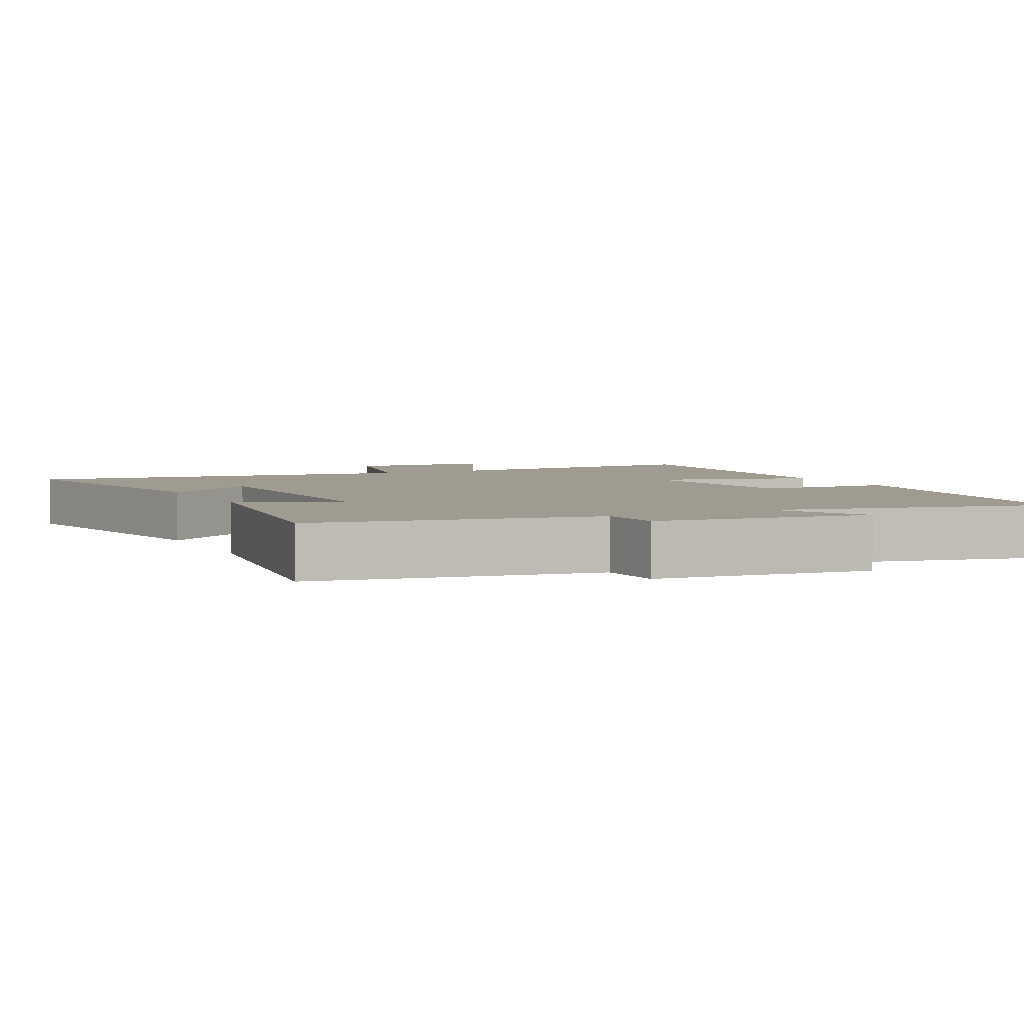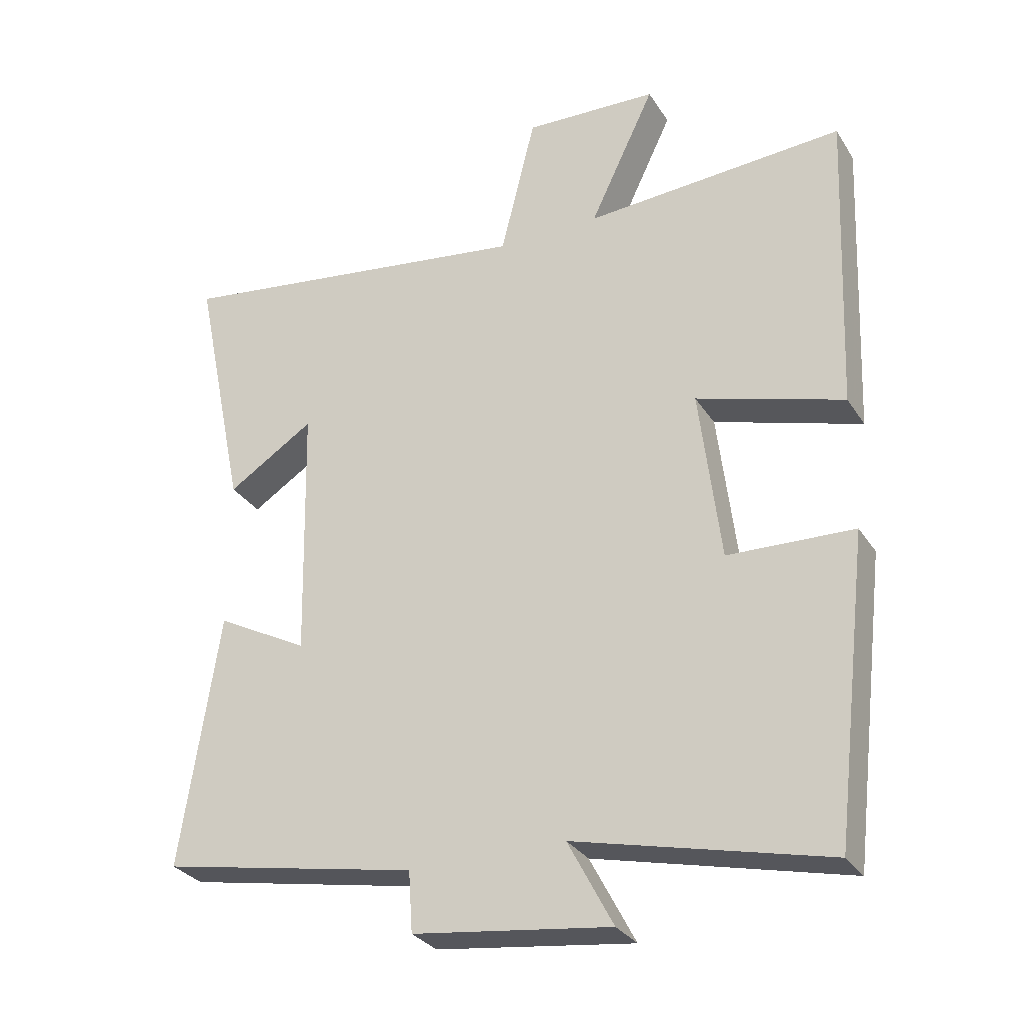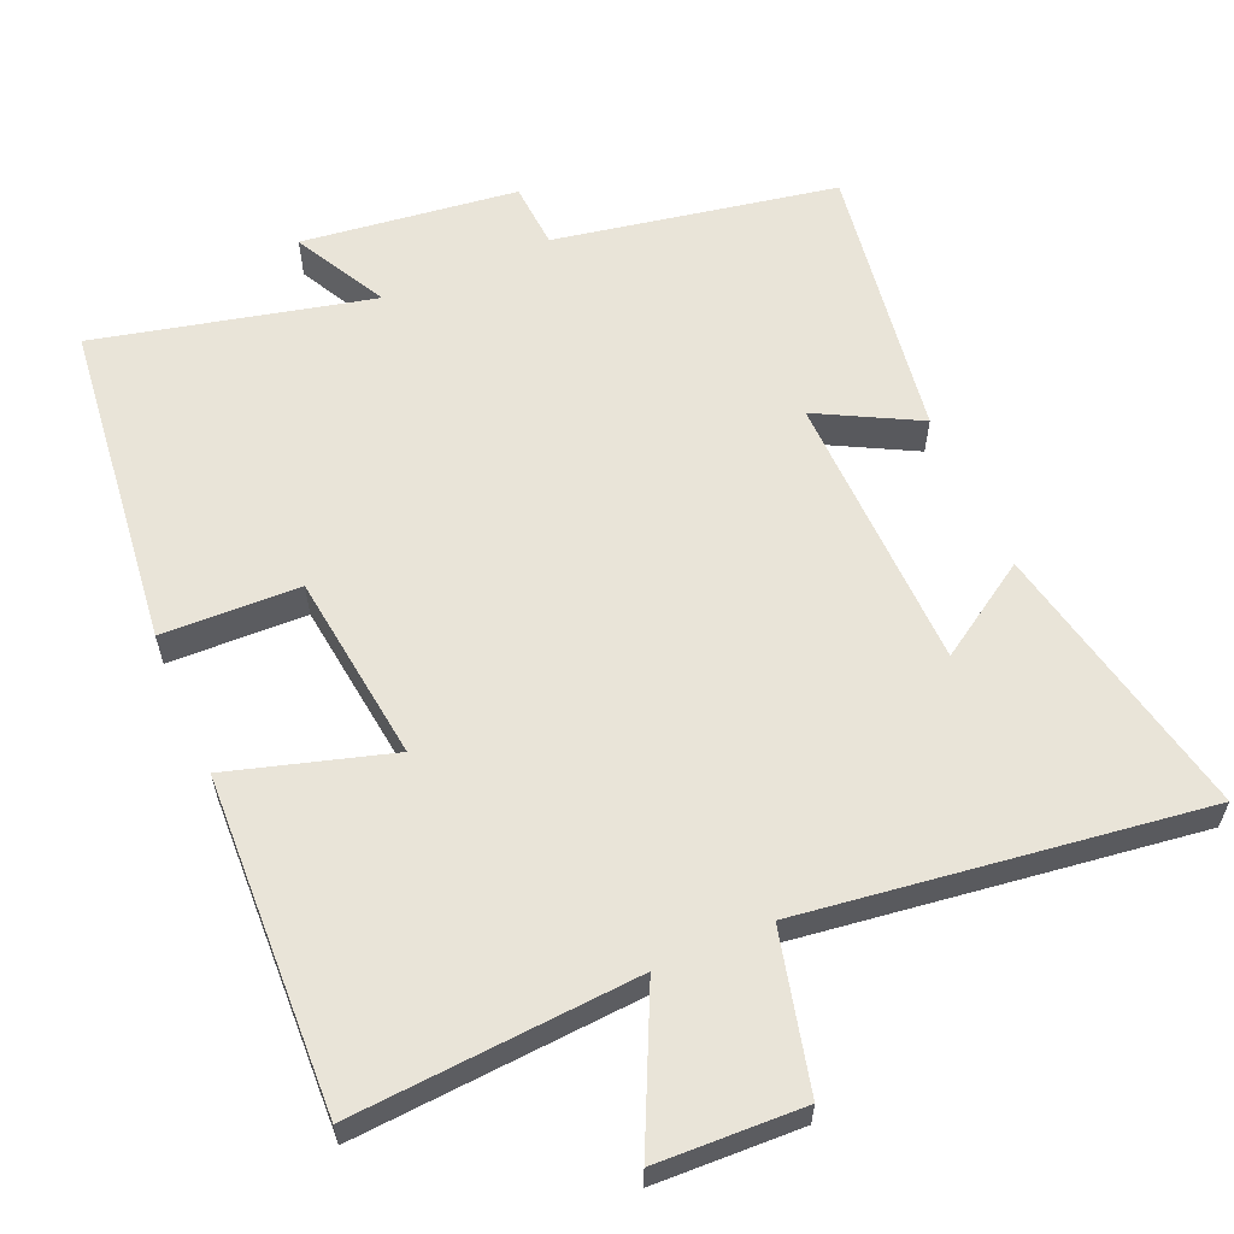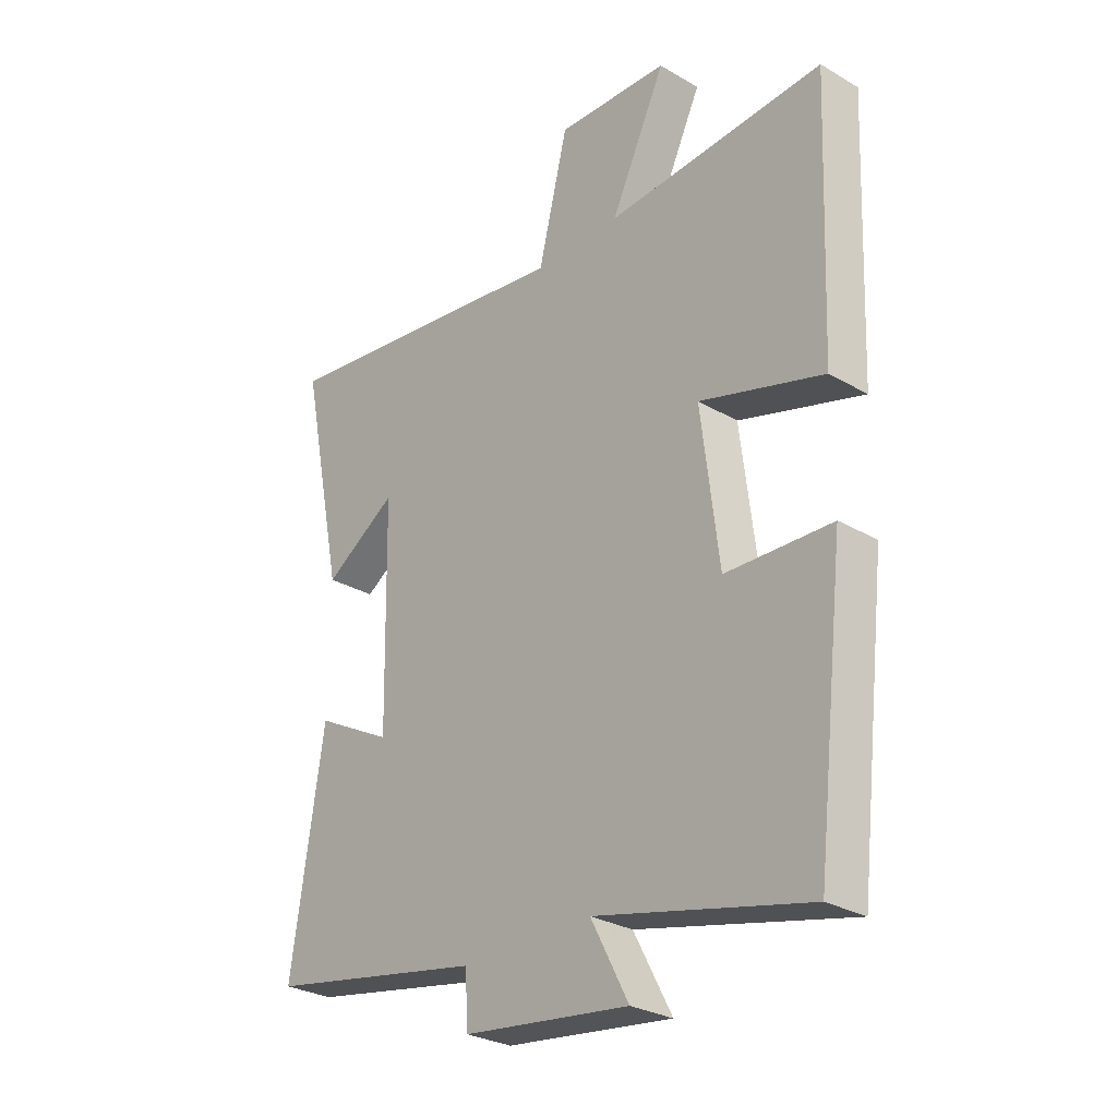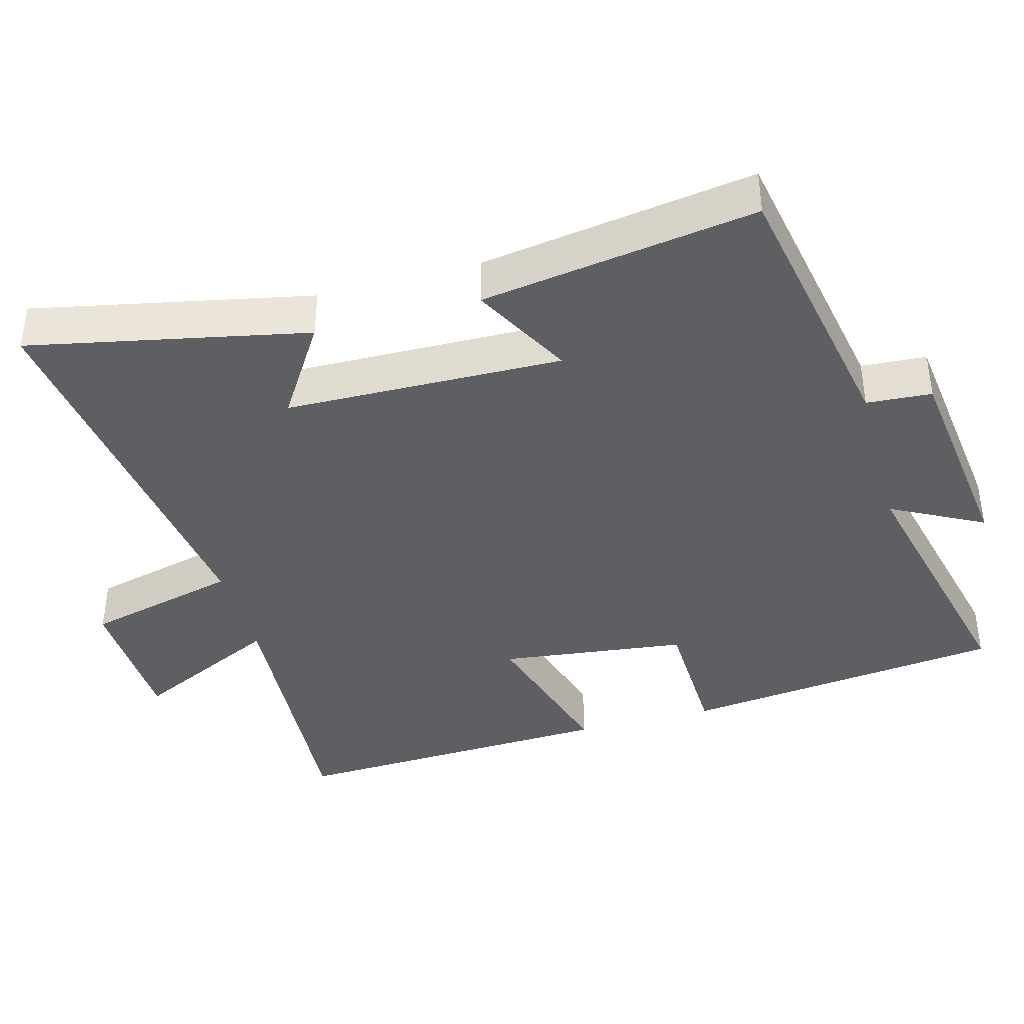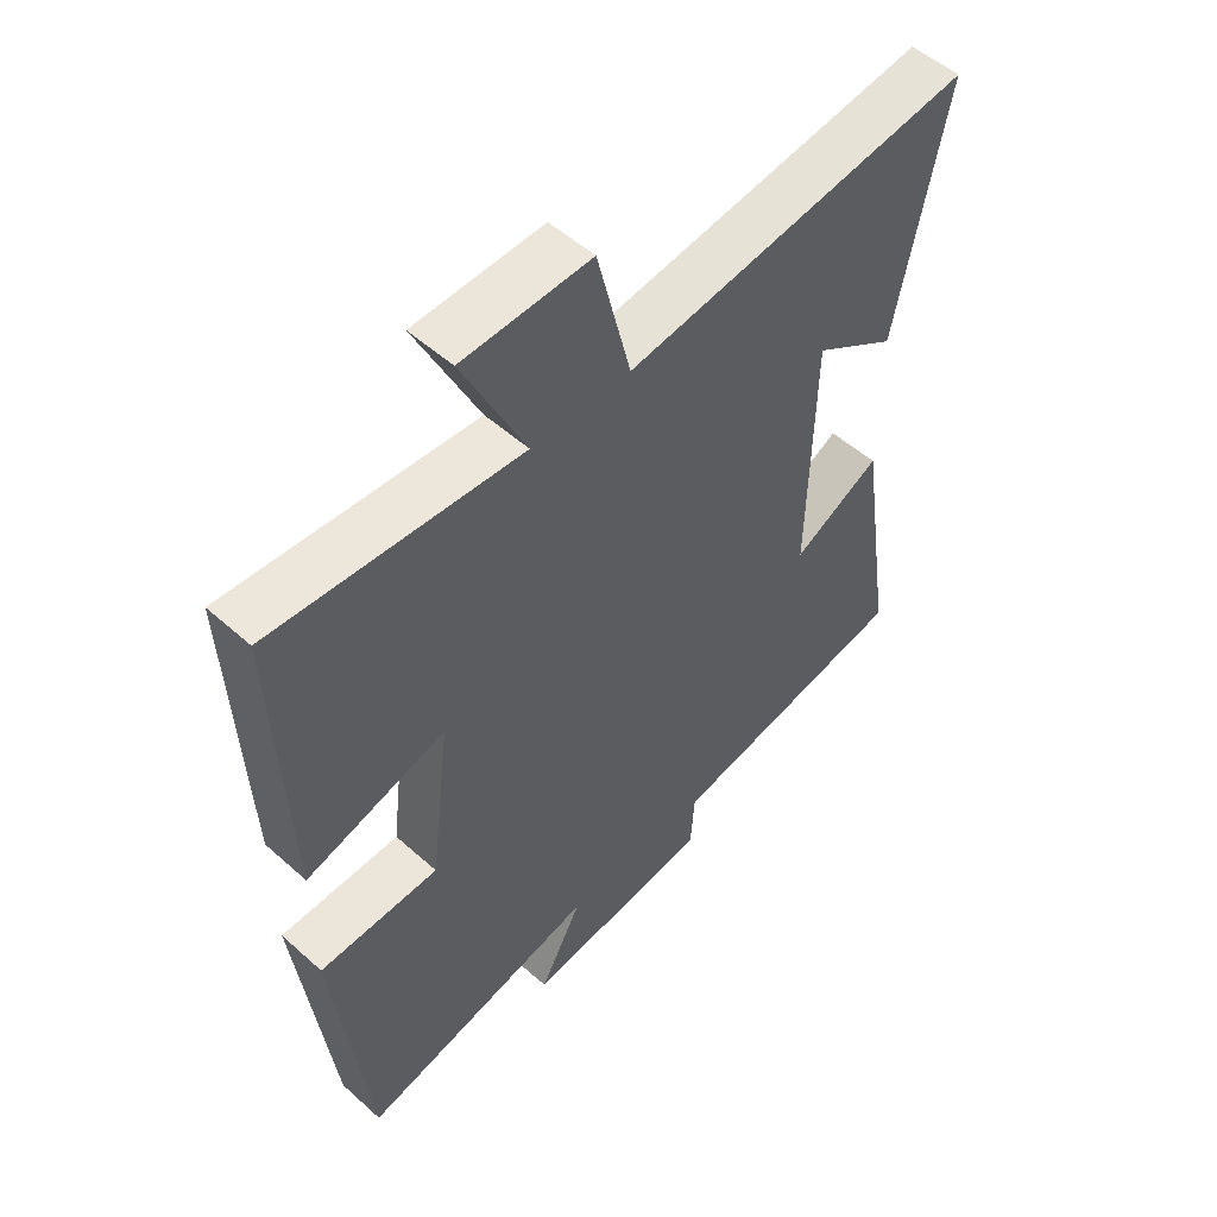
<metadata>
{"format":"obj","ext":"obj","renderer":"f3d","projection":"perspective","resolution":1024,"background":"white","views":[{"elev":4.2,"azim":153.2,"up":"+Y"},{"elev":-29.9,"azim":-153.3,"up":"+Z"},{"elev":60.1,"azim":-23.5,"up":"+Y"},{"elev":-28.6,"azim":-131.2,"up":"+Z"},{"elev":-39.8,"azim":105.3,"up":"+Y"},{"elev":52.3,"azim":-46.1,"up":"+Z"}]}
</metadata>
<code>
v 0.558 0.07 -0.427
v 0.169 0.07 -0.5
v 0.163 0.07 -0.591
v -0.135 0.07 -0.629
v -0.067 0.07 -0.5
v -0.447 0.07 -0.59
v -0.5 0.07 -0.137
v -0.31 0.07 -0.131
v -0.278 0.07 0.131
v -0.5 0.07 0.065
v -0.519 0.07 0.526
v -0.127 0.07 0.5
v -0.226 0.07 0.707
v -0.024 0.07 0.715
v 0.029 0.07 0.5
v 0.58 0.07 0.575
v 0.5 0.07 0.187
v 0.369 0.07 0.271
v 0.361 0.07 -0.117
v 0.5 0.07 -0.043
v 0.558 0 -0.427
v 0.169 0 -0.5
v 0.163 0 -0.591
v -0.135 0 -0.629
v -0.067 0 -0.5
v -0.447 0 -0.59
v -0.5 0 -0.137
v -0.31 0 -0.131
v -0.278 0 0.131
v -0.5 0 0.065
v -0.519 0 0.526
v -0.127 0 0.5
v -0.226 0 0.707
v -0.024 0 0.715
v 0.029 0 0.5
v 0.58 0 0.575
v 0.5 0 0.187
v 0.369 0 0.271
v 0.361 0 -0.117
v 0.5 0 -0.043
f 19 20 1 2
f 18 19 2
f 15 16 17 18
f 15 18 2
f 12 13 14 15
f 12 15 2 3
f 9 10 11 12
f 8 9 12 3
f 5 6 7 8
f 5 8 3
f 3 4 5
f 22 21 40 39
f 22 39 38
f 38 37 36 35
f 22 38 35
f 35 34 33 32
f 23 22 35 32
f 32 31 30 29
f 23 32 29 28
f 28 27 26 25
f 23 28 25
f 25 24 23
f 1 21 22 2
f 2 22 23 3
f 3 23 24 4
f 4 24 25 5
f 5 25 26 6
f 6 26 27 7
f 7 27 28 8
f 8 28 29 9
f 9 29 30 10
f 10 30 31 11
f 11 31 32 12
f 12 32 33 13
f 13 33 34 14
f 14 34 35 15
f 15 35 36 16
f 16 36 37 17
f 17 37 38 18
f 18 38 39 19
f 19 39 40 20
f 20 40 21 1

</code>
